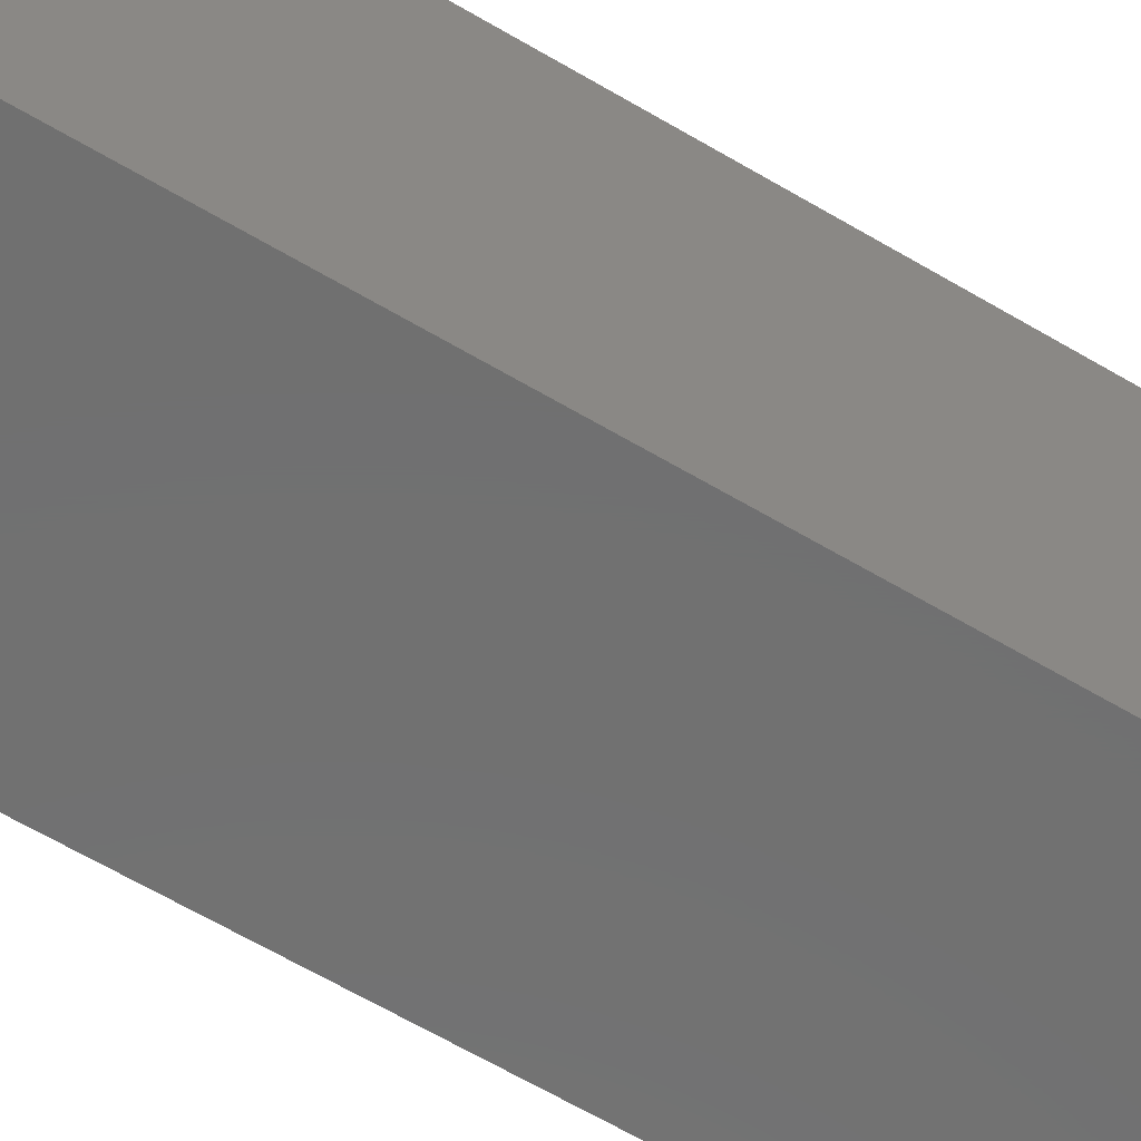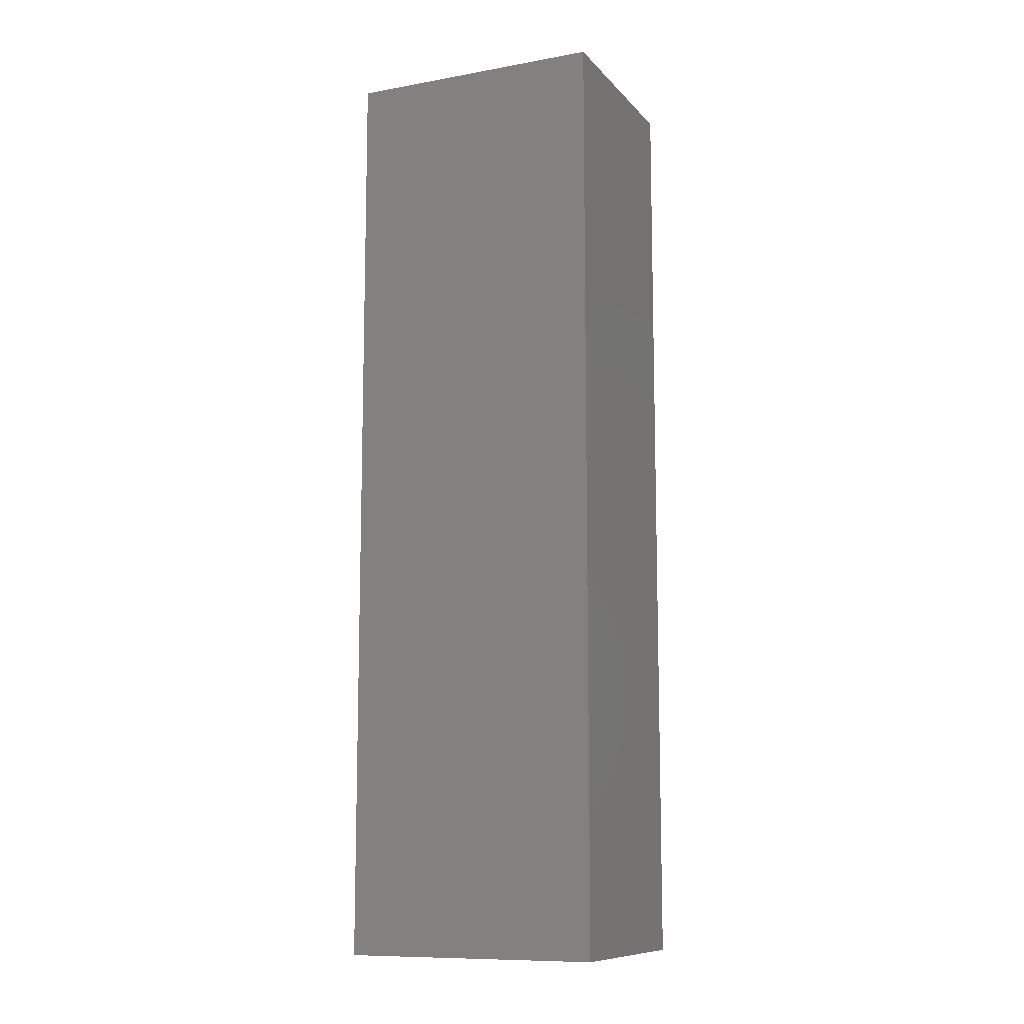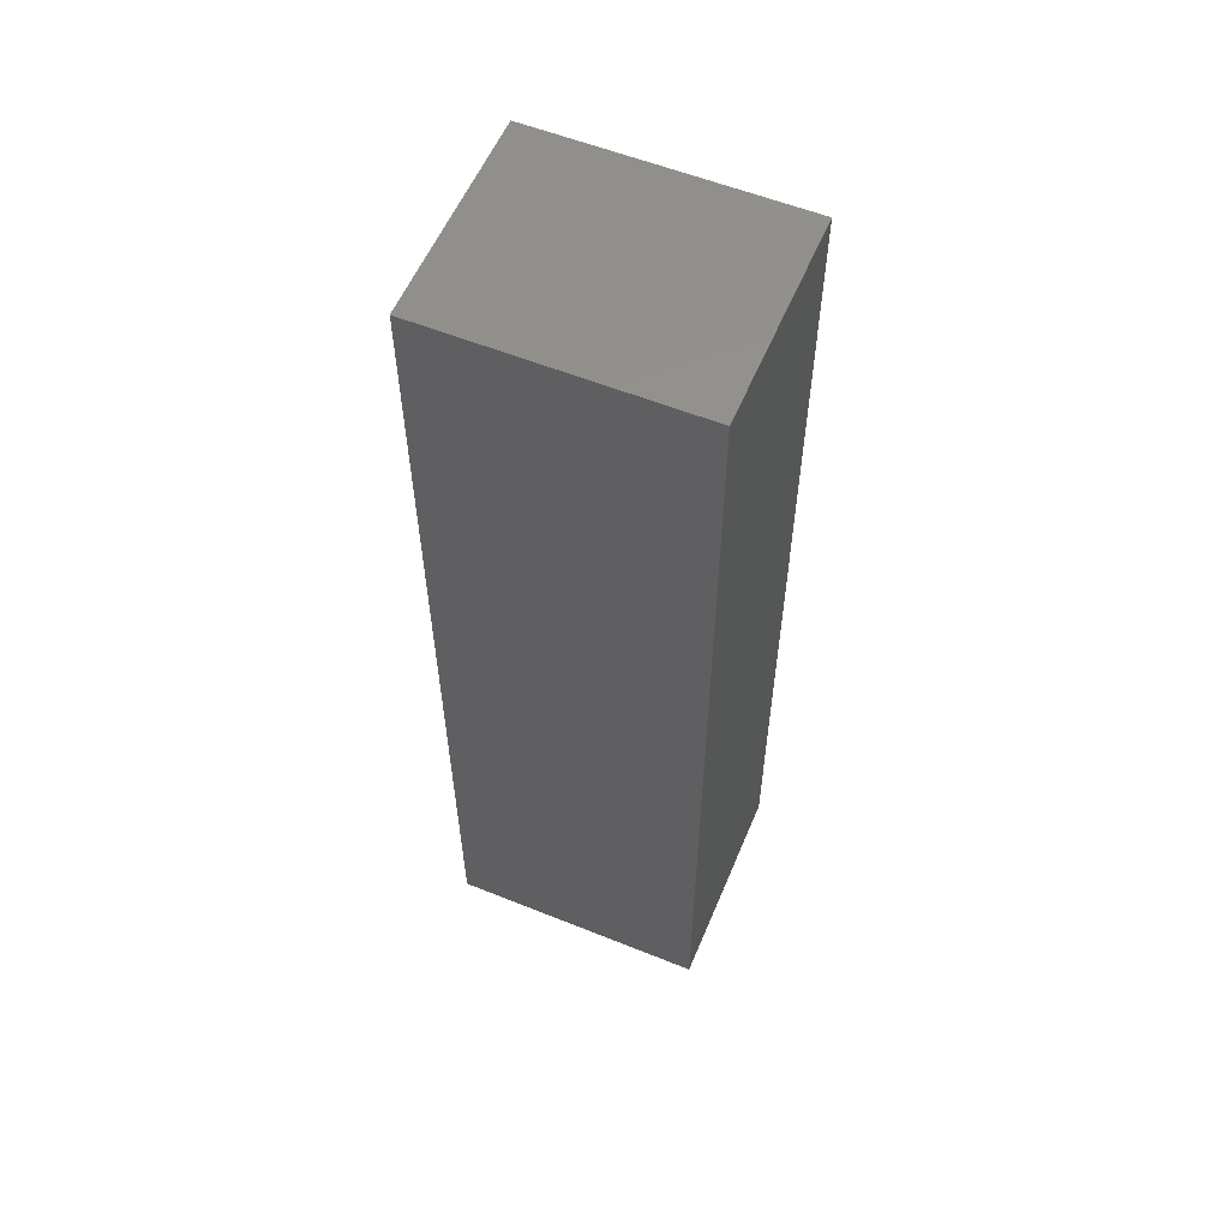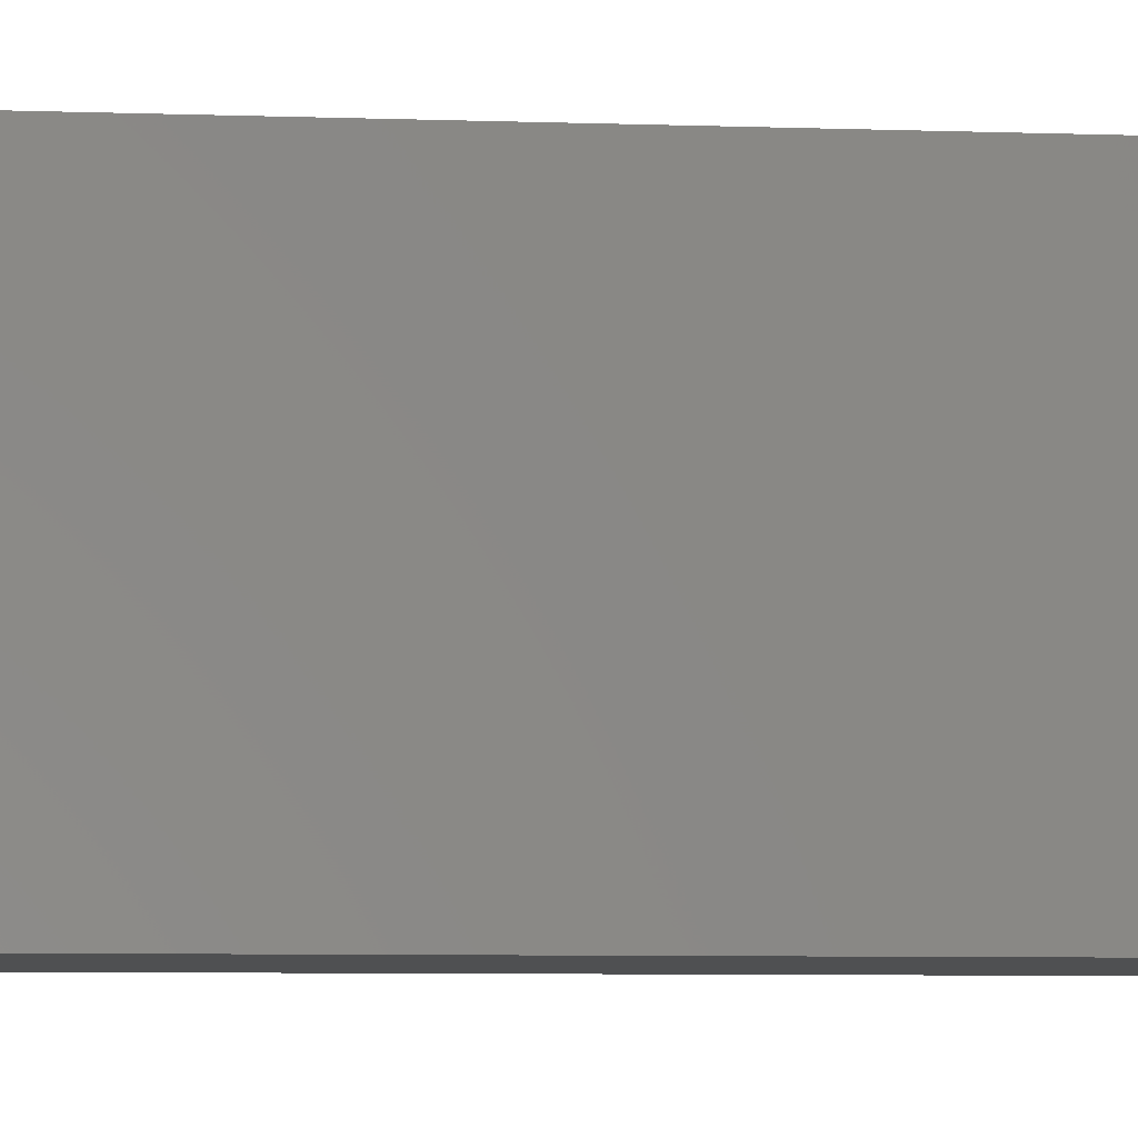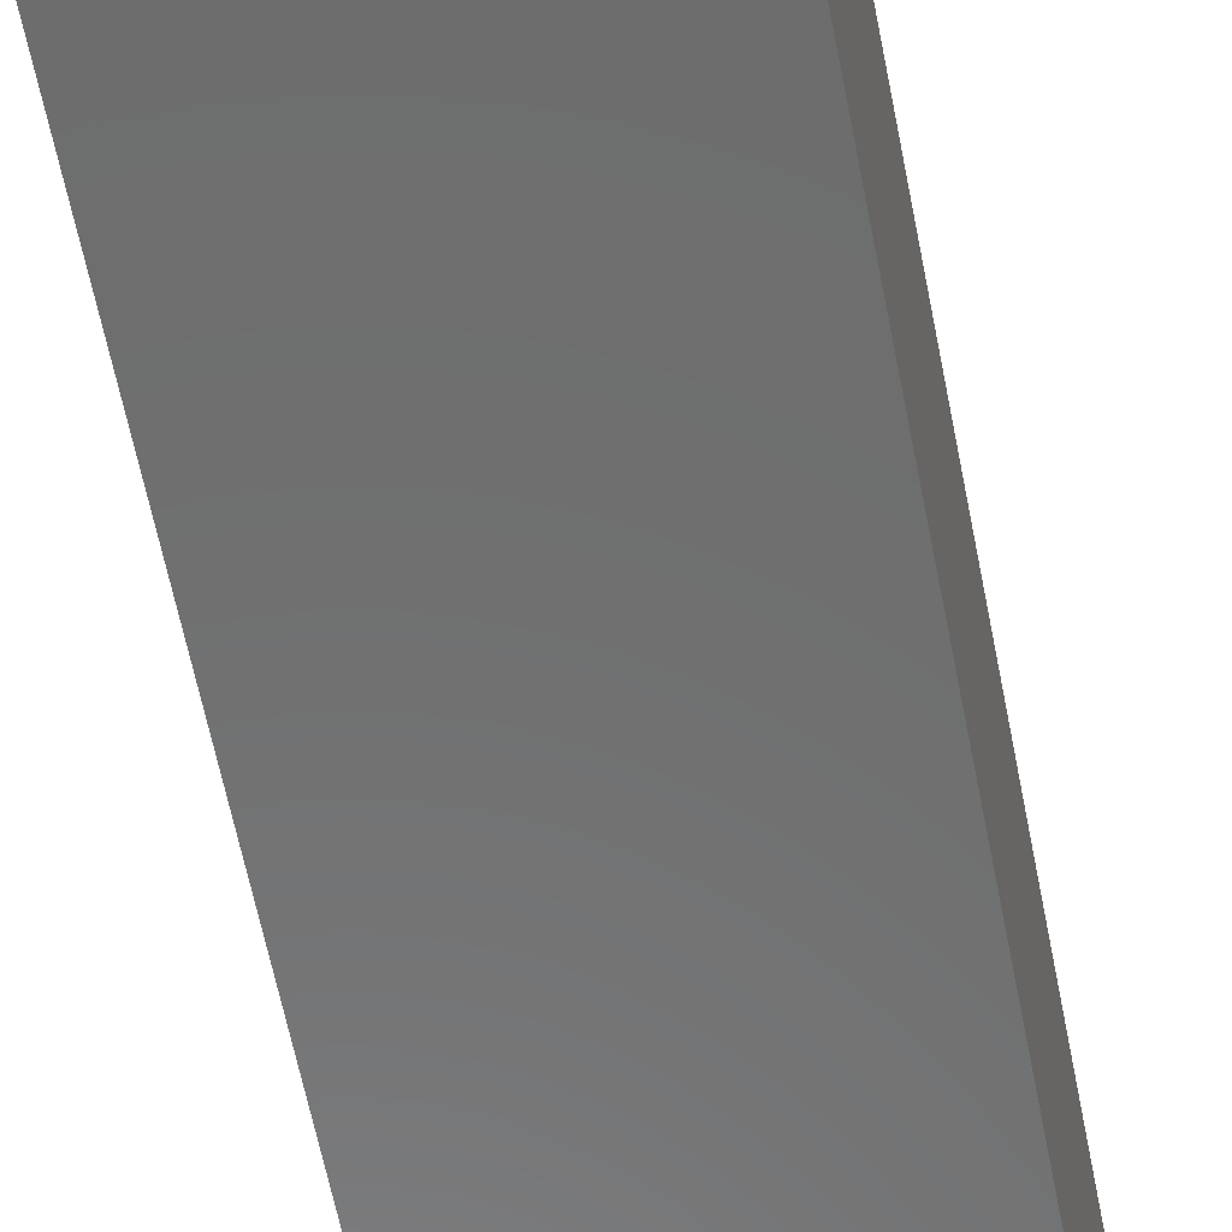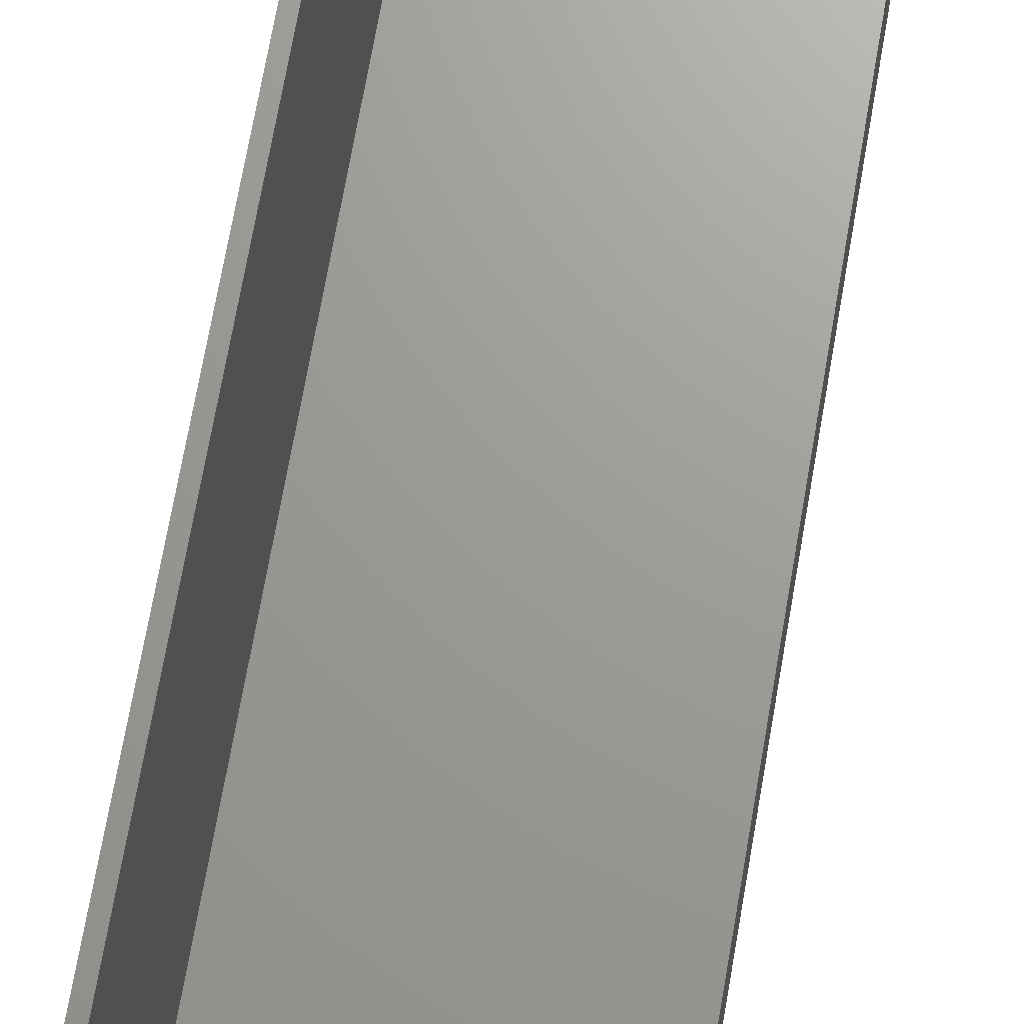
<metadata>
{"format":"stl","ext":"stl","renderer":"f3d","projection":"perspective","resolution":1024,"background":"white","views":[{"elev":-62.2,"azim":58.8,"up":"+Z"},{"elev":-10.5,"azim":114.1,"up":"+Y"},{"elev":57.3,"azim":112.7,"up":"+Y"},{"elev":-5.5,"azim":82.7,"up":"+Z"},{"elev":-58.8,"azim":10.8,"up":"+Z"},{"elev":69.1,"azim":9.8,"up":"+Z"}]}
</metadata>
<code>
# stl→obj: 16 verts, 28 faces
v -16.2 -72.2 -20
v -16.2 72.2 20
v -16.2 72.2 -20
v -16.2 -72.2 20
v 16.2 72.2 20
v 15 71 20
v 16.2 -72.2 20
v -15 71 20
v -15 -71 20
v 15 -71 20
v 16.2 72.2 -20
v 16.2 -72.2 -20
v -15 71 -18.8
v -15 -71 -18.8
v 15 -71 -18.8
v 15 71 -18.8
f 1 2 3
f 2 1 4
f 5 6 7
f 5 8 6
f 8 2 9
f 2 8 5
f 10 7 6
f 9 7 10
f 9 4 7
f 4 9 2
f 7 11 5
f 11 7 12
f 11 2 5
f 2 11 3
f 1 11 12
f 11 1 3
f 1 7 4
f 7 1 12
f 9 13 8
f 13 9 14
f 15 6 16
f 6 15 10
f 13 15 16
f 15 13 14
f 15 9 10
f 9 15 14
f 13 6 8
f 6 13 16

</code>
